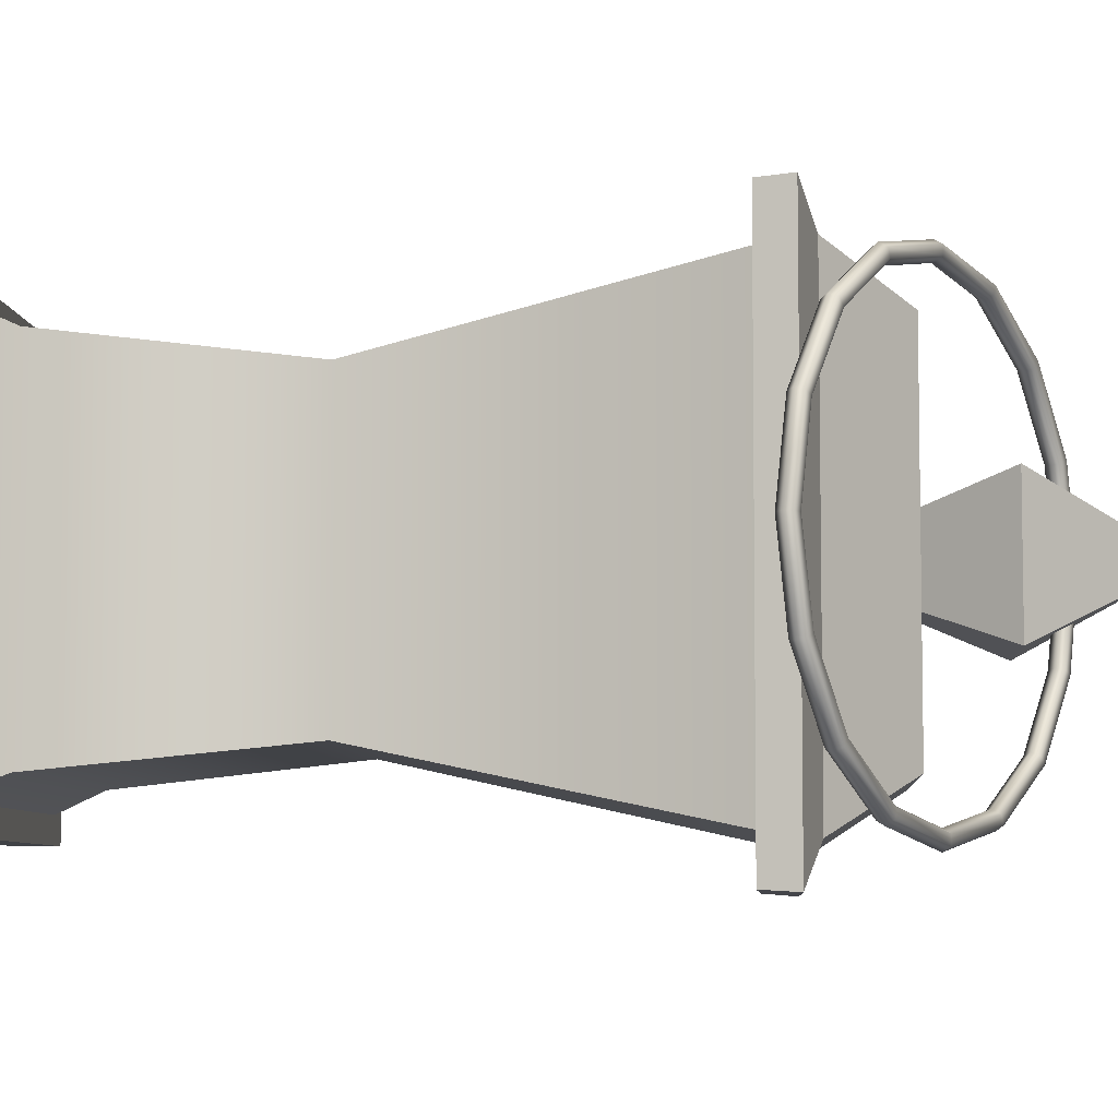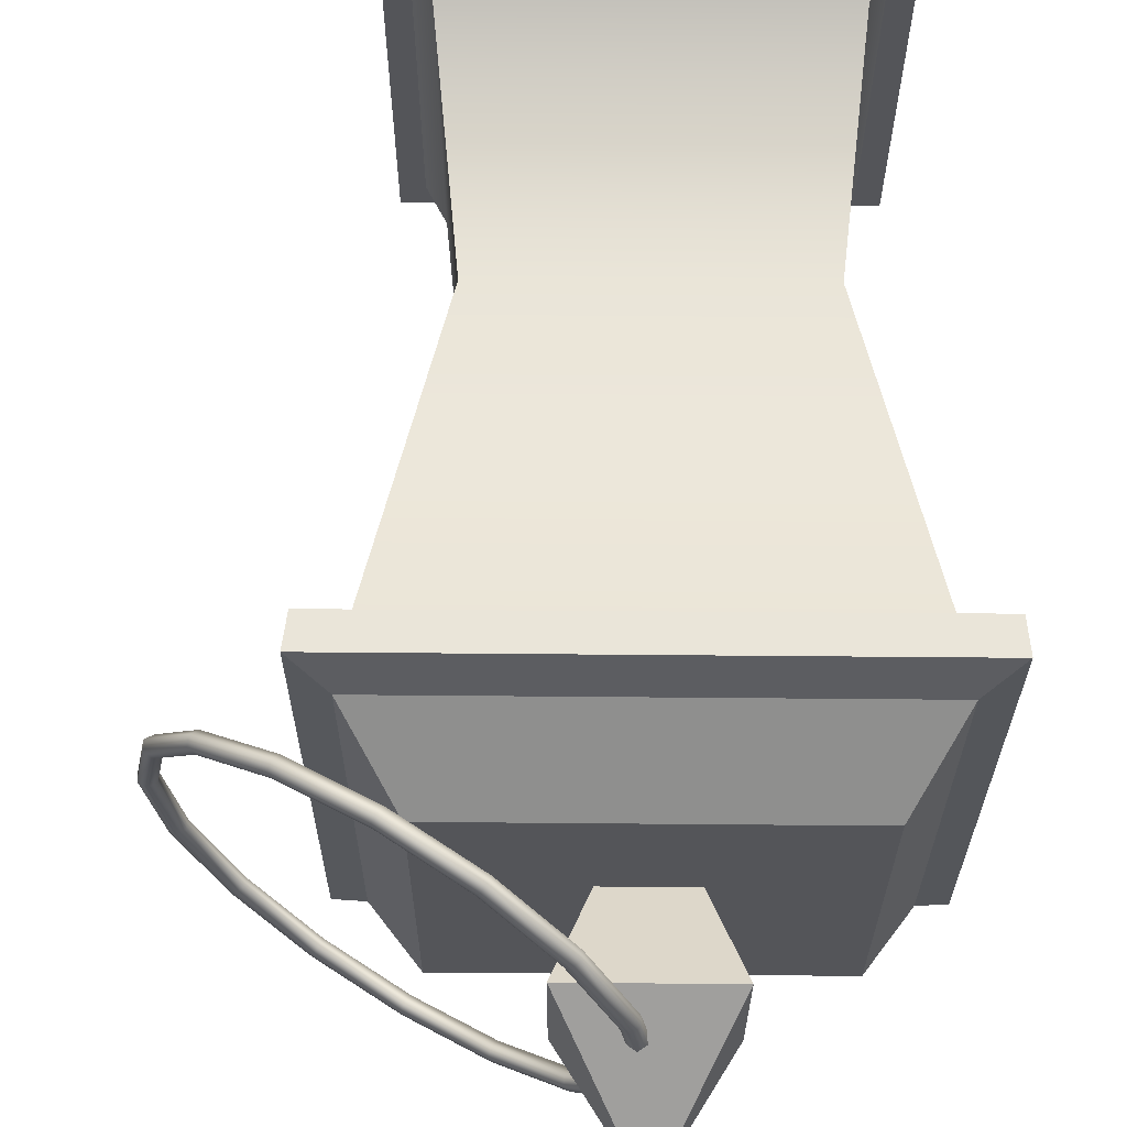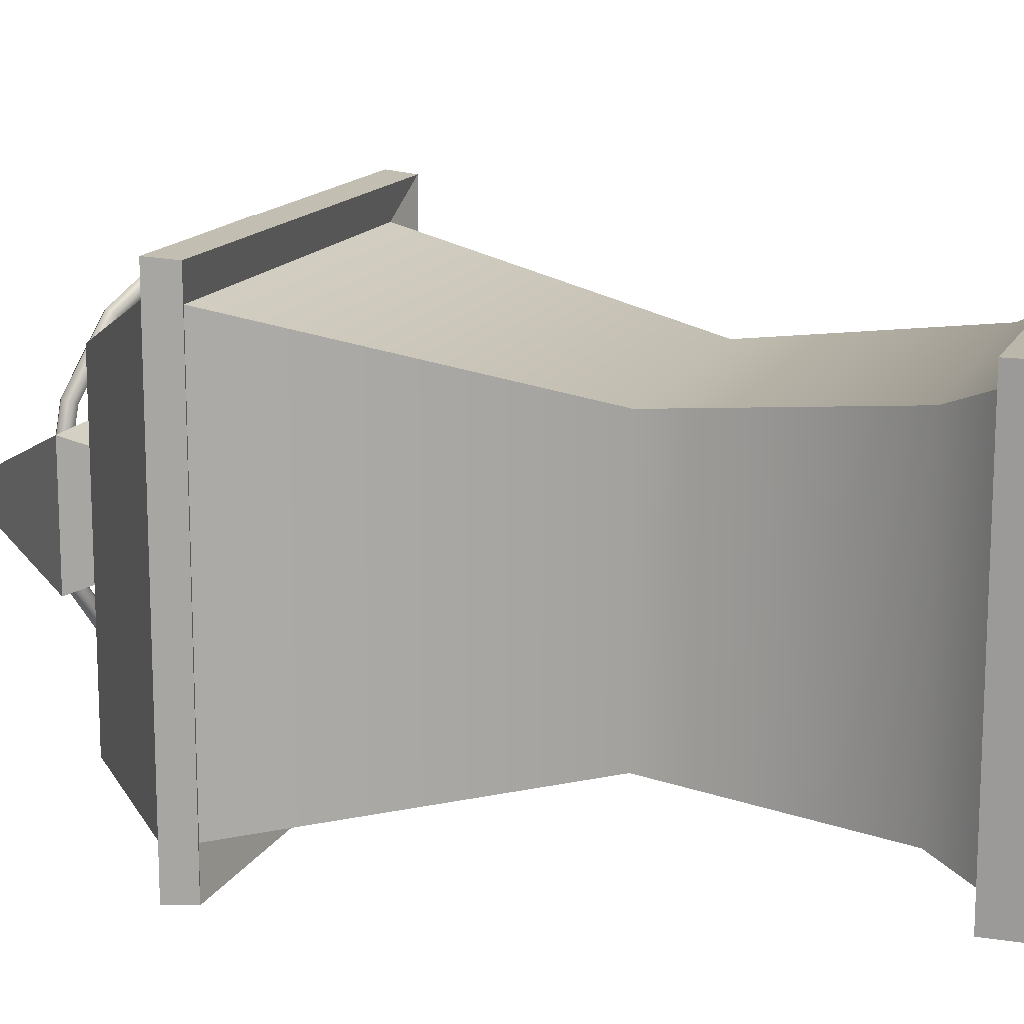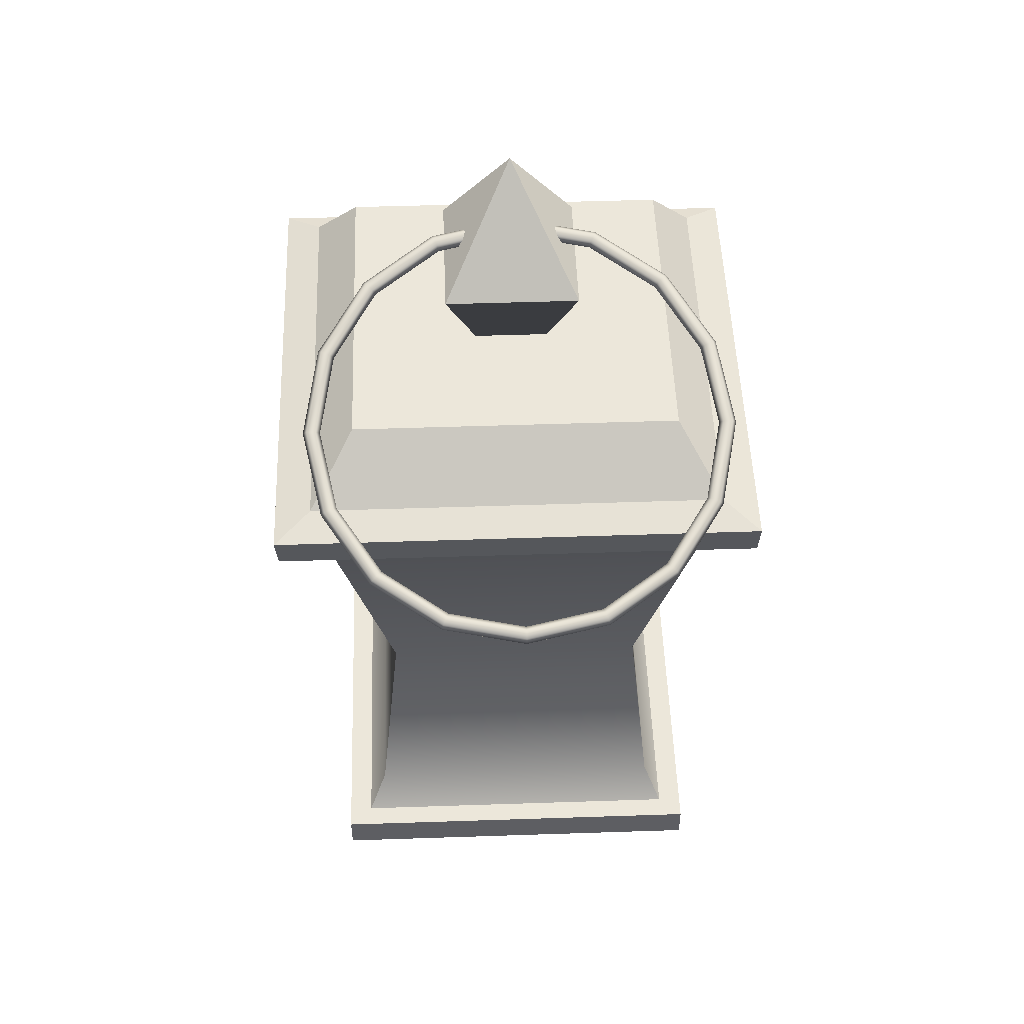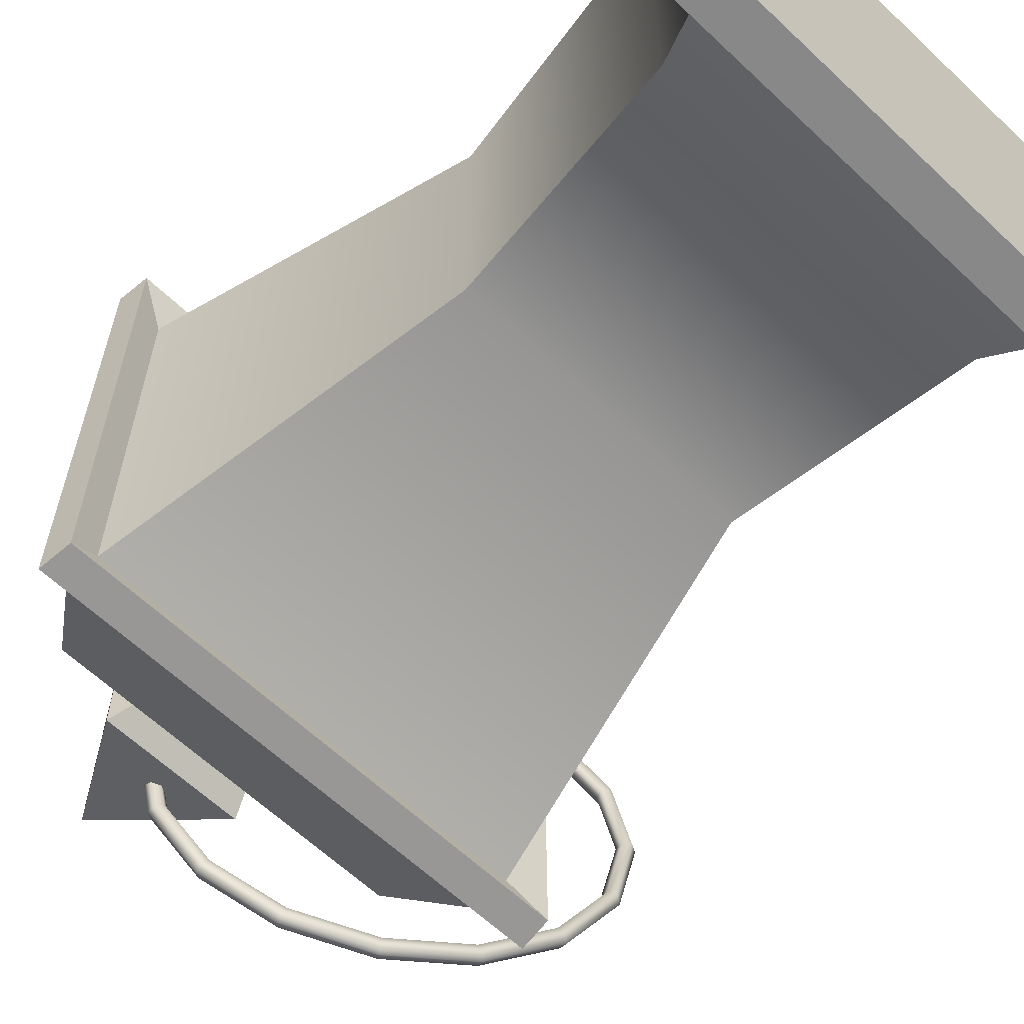
<metadata>
{"format":"obj","ext":"obj","renderer":"f3d","projection":"perspective","resolution":1024,"background":"white","views":[{"elev":-6.4,"azim":93.9,"up":"+Z"},{"elev":65.4,"azim":-179.5,"up":"+Z"},{"elev":14.4,"azim":-71.2,"up":"+Z"},{"elev":50.5,"azim":87.9,"up":"+Y"},{"elev":-62.7,"azim":-43.7,"up":"+Z"}]}
</metadata>
<code>
o Model_Graveyard_Lantern_01
v -0.04654 0.5164 0.04495
v 0 0.6025 0
v 0.04654 0.5164 0.04495
v 0.04654 0.5164 0.04495
v 0 0.6025 0
v 0.04654 0.5164 -0.04495
v 0.04654 0.5164 -0.04495
v 0 0.6025 0
v -0.04654 0.5164 -0.04495
v -0.04654 0.5164 -0.04495
v 0 0.6025 0
v -0.04654 0.5164 0.04495
v 0.1211 -0 0.121
v -0.1211 -0 0.121
v -0.1081 0.03127 0.108
v 0.1081 0.03127 0.108
v 0.1211 0 -0.121
v 0.1211 -0 0.121
v 0.1081 0.03127 0.108
v 0.1081 0.03128 -0.108
v -0.1211 0 -0.121
v 0.1211 0 -0.121
v 0.1081 0.03128 -0.108
v -0.1081 0.03128 -0.108
v -0.1211 -0 0.121
v -0.1211 0 -0.121
v -0.1081 0.03128 -0.108
v -0.1081 0.03127 0.108
v -0.1409 0.4166 0.1408
v -0.11 0.4639 0.1099
v 0.11 0.4639 0.1099
v 0.1409 0.4166 0.1408
v 0.1409 0.4166 0.1408
v 0.11 0.4639 0.1099
v 0.11 0.4639 -0.1099
v 0.1409 0.4166 -0.1408
v 0.1409 0.4166 -0.1408
v 0.11 0.4639 -0.1099
v -0.11 0.4639 -0.1099
v -0.1409 0.4166 -0.1408
v -0.1409 0.4166 -0.1408
v -0.11 0.4639 -0.1099
v -0.11 0.4639 0.1099
v -0.1409 0.4166 0.1408
v -0.11 0.4639 0.1099
v -0.02566 0.4639 0.02478
v 0.02566 0.4639 0.02478
v 0.11 0.4639 0.1099
v 0.02566 0.4639 -0.02478
v 0.11 0.4639 -0.1099
v -0.11 0.4639 -0.1099
v -0.02566 0.4639 0.02478
v -0.02566 0.4639 -0.02478
v 0.02566 0.4639 -0.02478
v -0.02566 0.4639 0.02478
v -0.04654 0.5164 0.04495
v 0.04654 0.5164 0.04495
v 0.02566 0.4639 0.02478
v 0.02566 0.4639 0.02478
v 0.04654 0.5164 0.04495
v 0.04654 0.5164 -0.04495
v 0.02566 0.4639 -0.02478
v 0.02566 0.4639 -0.02478
v 0.04654 0.5164 -0.04495
v -0.04654 0.5164 -0.04495
v -0.02566 0.4639 -0.02478
v -0.02566 0.4639 -0.02478
v -0.04654 0.5164 -0.04495
v -0.04654 0.5164 0.04495
v -0.02566 0.4639 0.02478
v 0.1619 0.407 0.1655
v 0.1594 0.386 0.1638
v -0.1598 0.3857 0.1642
v -0.1619 0.407 0.1655
v 0.1619 0.407 -0.1655
v 0.1598 0.3857 -0.1642
v 0.1594 0.386 0.1638
v 0.1619 0.407 0.1655
v -0.1619 0.407 -0.1655
v -0.1594 0.386 -0.1638
v 0.1598 0.3857 -0.1642
v 0.1619 0.407 -0.1655
v -0.1619 0.407 0.1655
v -0.1598 0.3857 0.1642
v -0.1594 0.386 -0.1638
v -0.1619 0.407 -0.1655
v 0.1409 0.4166 0.1408
v 0.1619 0.407 0.1655
v -0.1619 0.407 0.1655
v -0.1409 0.4166 0.1408
v -0.1409 0.4166 0.1408
v -0.1619 0.407 0.1655
v -0.1619 0.407 -0.1655
v -0.1409 0.4166 -0.1408
v -0.1409 0.4166 -0.1408
v -0.1619 0.407 -0.1655
v 0.1619 0.407 -0.1655
v 0.1409 0.4166 -0.1408
v 0.1409 0.4166 -0.1408
v 0.1619 0.407 -0.1655
v 0.1619 0.407 0.1655
v 0.1409 0.4166 0.1408
v -0.139 0.3952 0.1389
v -0.1598 0.3857 0.1642
v 0.1594 0.386 0.1638
v 0.139 0.3952 0.1389
v 0.139 0.3952 0.1389
v 0.1594 0.386 0.1638
v 0.1598 0.3857 -0.1642
v 0.139 0.3952 -0.1389
v 0.139 0.3952 -0.1389
v 0.1598 0.3857 -0.1642
v -0.1594 0.386 -0.1638
v -0.139 0.3952 -0.1389
v -0.139 0.3952 -0.1389
v -0.1594 0.386 -0.1638
v -0.1598 0.3857 0.1642
v -0.139 0.3952 0.1389
v 0.09255 0.1813 0.09247
v 0.1081 0.03127 0.108
v -0.1081 0.03127 0.108
v -0.09255 0.1813 0.09247
v 0.139 0.3952 0.1389
v -0.139 0.3952 0.1389
v 0.09255 0.1813 -0.09247
v 0.1081 0.03128 -0.108
v 0.1081 0.03127 0.108
v 0.09255 0.1813 0.09247
v 0.139 0.3952 -0.1389
v 0.139 0.3952 0.1389
v -0.09255 0.1813 -0.09247
v -0.1081 0.03128 -0.108
v 0.1081 0.03128 -0.108
v 0.09255 0.1813 -0.09247
v -0.139 0.3952 -0.1389
v 0.139 0.3952 -0.1389
v -0.09255 0.1813 0.09247
v -0.1081 0.03127 0.108
v -0.1081 0.03128 -0.108
v -0.09255 0.1813 -0.09247
v -0.139 0.3952 0.1389
v -0.139 0.3952 -0.1389
v -0.1363 -0 0.1378
v -0.1363 -0.02577 0.1378
v -0.1363 -0.02577 -0.1378
v -0.1363 0 -0.1378
v -0.1363 0 -0.1378
v -0.1363 -0.02577 -0.1378
v 0.1363 -0.02577 -0.1378
v 0.1363 0 -0.1378
v 0.1363 0 -0.1378
v 0.1363 -0.02577 -0.1378
v 0.1363 -0.02577 0.1378
v 0.1363 -0 0.1378
v 0.1363 -0 0.1378
v 0.1363 -0.02577 0.1378
v -0.1363 -0.02577 0.1378
v -0.1363 -0 0.1378
v -0.1363 -0.02577 0.1378
v 0.1363 -0.02577 0.1378
v 0.1363 -0.02577 -0.1378
v -0.1363 -0.02577 -0.1378
v 0.1169 0.4672 -0.1441
v 0.167 0.4434 -0.1359
v 0.1194 0.4714 -0.1469
v 0.1636 0.4397 -0.1333
v 0.1169 0.4672 -0.1384
v 0.2074 0.4196 -0.1046
v 0.1617 0.4408 -0.128
v 0.1194 0.4714 -0.1356
v 0.2032 0.4164 -0.1026
v 0.2344 0.4038 -0.05772
v 0.1633 0.4456 -0.1254
v 0.1219 0.4757 -0.1384
v 0.1998 0.4185 -0.09857
v 0.2297 0.4008 -0.05664
v 0.2439 0.3982 -0.002437
v 0.1667 0.4493 -0.128
v 0.1219 0.4757 -0.1441
v 0.2005 0.4237 -0.09656
v 0.2252 0.4035 -0.05446
v 0.239 0.3954 -0.002437
v 0.2344 0.4038 0.05285
v 0.1686 0.4482 -0.1333
v 0.1194 0.4714 -0.1469
v 0.167 0.4434 -0.1359
v 0.2047 0.4269 -0.09857
v 0.2082 0.4249 -0.1026
v 0.2074 0.4196 -0.1046
v 0.2254 0.4091 -0.05338
v 0.2341 0.3983 -0.002437
v 0.2297 0.4008 0.05176
v 0.2074 0.4196 0.09972
v 0.2347 0.4093 -0.05664
v 0.2344 0.4038 -0.05772
v 0.2301 0.412 -0.05446
v 0.2341 0.4039 -0.002437
v 0.2252 0.4035 0.04959
v 0.2032 0.4164 0.09771
v 0.167 0.4434 0.131
v 0.244 0.4039 -0.002437
v 0.2439 0.3982 -0.002437
v 0.2391 0.4067 -0.002437
v 0.2254 0.4091 0.0485
v 0.1998 0.4185 0.0937
v 0.1636 0.4397 0.1284
v 0.1194 0.4714 0.142
v 0.2347 0.4093 0.05176
v 0.2344 0.4038 0.05285
v 0.2301 0.412 0.04959
v 0.2005 0.4237 0.09169
v 0.1617 0.4408 0.1232
v 0.1169 0.4672 0.1392
v 0.07173 0.4995 0.131
v 0.2082 0.4249 0.09771
v 0.2074 0.4196 0.09972
v 0.2047 0.4269 0.0937
v 0.1633 0.4456 0.1205
v 0.1169 0.4672 0.1335
v 0.07018 0.4947 0.1284
v 0.03134 0.5232 0.09972
v 0.1686 0.4482 0.1284
v 0.167 0.4434 0.131
v 0.1667 0.4493 0.1232
v 0.1194 0.4714 0.1307
v 0.07205 0.4936 0.1232
v 0.03057 0.518 0.09771
v 0.004343 0.5391 0.05285
v 0.1219 0.4757 0.1392
v 0.1194 0.4714 0.142
v 0.1219 0.4757 0.1335
v 0.07548 0.4973 0.1205
v 0.03403 0.5159 0.0937
v 0.00411 0.5336 0.05176
v -0.005136 0.5447 -0.002437
v 0.07516 0.5032 0.1284
v 0.07173 0.4995 0.131
v 0.07704 0.5021 0.1232
v 0.03826 0.5192 0.09169
v 0.008632 0.5309 0.04959
v -0.005183 0.539 -0.002437
v 0.004343 0.5391 -0.05772
v 0.03556 0.5265 0.09771
v 0.03134 0.5232 0.09972
v 0.03902 0.5244 0.0937
v 0.01339 0.5338 0.0485
v -0.000287 0.5361 -0.002437
v 0.00411 0.5336 -0.05664
v 0.03134 0.5232 -0.1046
v 0.009098 0.542 0.05176
v 0.004343 0.5391 0.05285
v 0.01362 0.5394 0.04959
v 0.004654 0.5389 -0.002437
v 0.008632 0.5309 -0.05446
v 0.03057 0.518 -0.1026
v 0.07173 0.4995 -0.1359
v -0.000194 0.5475 -0.002437
v -0.005136 0.5447 -0.002437
v 0.004701 0.5446 -0.002437
v 0.01339 0.5338 -0.05338
v 0.03403 0.5159 -0.09857
v 0.07018 0.4947 -0.1333
v 0.1194 0.4714 -0.1469
v 0.1169 0.4672 -0.1441
v 0.07205 0.4936 -0.128
v 0.1169 0.4672 -0.1384
v 0.009098 0.542 -0.05664
v 0.004343 0.5391 -0.05772
v 0.01362 0.5394 -0.05446
v 0.03826 0.5192 -0.09656
v 0.07548 0.4973 -0.1254
v 0.1194 0.4714 -0.1356
v 0.03902 0.5244 -0.09857
v 0.03556 0.5265 -0.1026
v 0.03134 0.5232 -0.1046
v 0.07704 0.5021 -0.128
v 0.1219 0.4757 -0.1384
v 0.07516 0.5032 -0.1333
v 0.07173 0.4995 -0.1359
v 0.1219 0.4757 -0.1441
v 0.1194 0.4714 -0.1469
v -0.1211 -0 0.121
v -0.1363 -0 0.1378
v -0.1363 0 -0.1378
v -0.1211 0 -0.121
v 0.1211 -0 0.121
v 0.1363 0 -0.1378
v 0.1363 -0 0.1378
v 0.1211 0 -0.121
f 3 2 1
f 6 5 4
f 9 8 7
f 12 11 10
f 15 14 13
f 16 15 13
f 19 18 17
f 20 19 17
f 23 22 21
f 24 23 21
f 27 26 25
f 28 27 25
f 31 30 29
f 32 31 29
f 35 34 33
f 36 35 33
f 39 38 37
f 40 39 37
f 43 42 41
f 44 43 41
f 47 46 45
f 48 47 45
f 49 47 48
f 50 49 48
f 45 52 51
f 52 53 51
f 51 53 50
f 53 54 50
f 57 56 55
f 58 57 55
f 61 60 59
f 62 61 59
f 65 64 63
f 66 65 63
f 69 68 67
f 70 69 67
f 73 72 71
f 74 73 71
f 77 76 75
f 78 77 75
f 81 80 79
f 82 81 79
f 85 84 83
f 86 85 83
f 89 88 87
f 90 89 87
f 93 92 91
f 94 93 91
f 97 96 95
f 98 97 95
f 101 100 99
f 102 101 99
f 105 104 103
f 106 105 103
f 109 108 107
f 110 109 107
f 113 112 111
f 114 113 111
f 117 116 115
f 118 117 115
f 121 120 119
f 122 121 119
f 122 119 123
f 124 122 123
f 127 126 125
f 128 127 125
f 128 125 129
f 130 128 129
f 133 132 131
f 134 133 131
f 134 131 135
f 136 134 135
f 139 138 137
f 140 139 137
f 140 137 141
f 142 140 141
f 145 144 143
f 146 145 143
f 149 148 147
f 150 149 147
f 153 152 151
f 154 153 151
f 157 156 155
f 158 157 155
f 161 160 159
f 162 161 159
f 165 164 163
f 164 166 163
f 163 166 167
f 164 168 166
f 166 169 167
f 167 169 170
f 168 171 166
f 166 171 169
f 168 172 171
f 169 173 170
f 170 173 174
f 171 175 169
f 169 175 173
f 172 176 171
f 171 176 175
f 172 177 176
f 173 178 174
f 174 178 179
f 175 180 173
f 173 180 178
f 176 181 175
f 175 181 180
f 177 182 176
f 176 182 181
f 177 183 182
f 178 184 179
f 179 184 185
f 184 186 185
f 180 187 178
f 178 187 184
f 184 188 186
f 187 188 184
f 188 189 186
f 181 190 180
f 180 190 187
f 182 191 181
f 181 191 190
f 183 192 182
f 182 192 191
f 183 193 192
f 188 194 189
f 194 195 189
f 187 196 188
f 190 196 187
f 196 194 188
f 191 197 190
f 190 197 196
f 192 198 191
f 191 198 197
f 193 199 192
f 192 199 198
f 193 200 199
f 194 201 195
f 201 202 195
f 196 203 194
f 197 203 196
f 203 201 194
f 198 204 197
f 197 204 203
f 199 205 198
f 198 205 204
f 200 206 199
f 199 206 205
f 200 207 206
f 201 208 202
f 208 209 202
f 203 210 201
f 204 210 203
f 210 208 201
f 205 211 204
f 204 211 210
f 206 212 205
f 205 212 211
f 207 213 206
f 206 213 212
f 207 214 213
f 208 215 209
f 215 216 209
f 210 217 208
f 211 217 210
f 217 215 208
f 212 218 211
f 211 218 217
f 213 219 212
f 212 219 218
f 214 220 213
f 213 220 219
f 214 221 220
f 215 222 216
f 222 223 216
f 217 224 215
f 218 224 217
f 224 222 215
f 219 225 218
f 218 225 224
f 220 226 219
f 219 226 225
f 221 227 220
f 220 227 226
f 221 228 227
f 222 229 223
f 229 230 223
f 224 231 222
f 225 231 224
f 231 229 222
f 226 232 225
f 225 232 231
f 227 233 226
f 226 233 232
f 228 234 227
f 227 234 233
f 228 235 234
f 229 236 230
f 236 237 230
f 231 238 229
f 232 238 231
f 238 236 229
f 233 239 232
f 232 239 238
f 234 240 233
f 233 240 239
f 235 241 234
f 234 241 240
f 235 242 241
f 236 243 237
f 243 244 237
f 238 245 236
f 239 245 238
f 245 243 236
f 240 246 239
f 239 246 245
f 241 247 240
f 240 247 246
f 242 248 241
f 241 248 247
f 242 249 248
f 243 250 244
f 250 251 244
f 245 252 243
f 246 252 245
f 252 250 243
f 247 253 246
f 246 253 252
f 248 254 247
f 247 254 253
f 249 255 248
f 248 255 254
f 249 256 255
f 250 257 251
f 257 258 251
f 252 259 250
f 253 259 252
f 259 257 250
f 254 260 253
f 253 260 259
f 255 261 254
f 254 261 260
f 256 262 255
f 255 262 261
f 256 263 262
f 263 264 262
f 262 264 265
f 262 265 261
f 264 266 265
f 257 267 258
f 267 268 258
f 259 269 257
f 260 269 259
f 269 267 257
f 261 270 260
f 261 265 270
f 260 270 269
f 265 266 271
f 265 271 270
f 266 272 271
f 270 273 269
f 269 273 267
f 270 271 273
f 267 274 268
f 273 274 267
f 274 275 268
f 271 272 276
f 271 276 273
f 273 276 274
f 272 277 276
f 274 278 275
f 276 278 274
f 276 277 278
f 278 279 275
f 277 280 278
f 278 280 279
f 280 281 279
f 284 283 282
f 285 284 282
f 282 283 286
f 287 284 285
f 283 288 286
f 289 287 285
f 286 288 289
f 288 287 289

</code>
